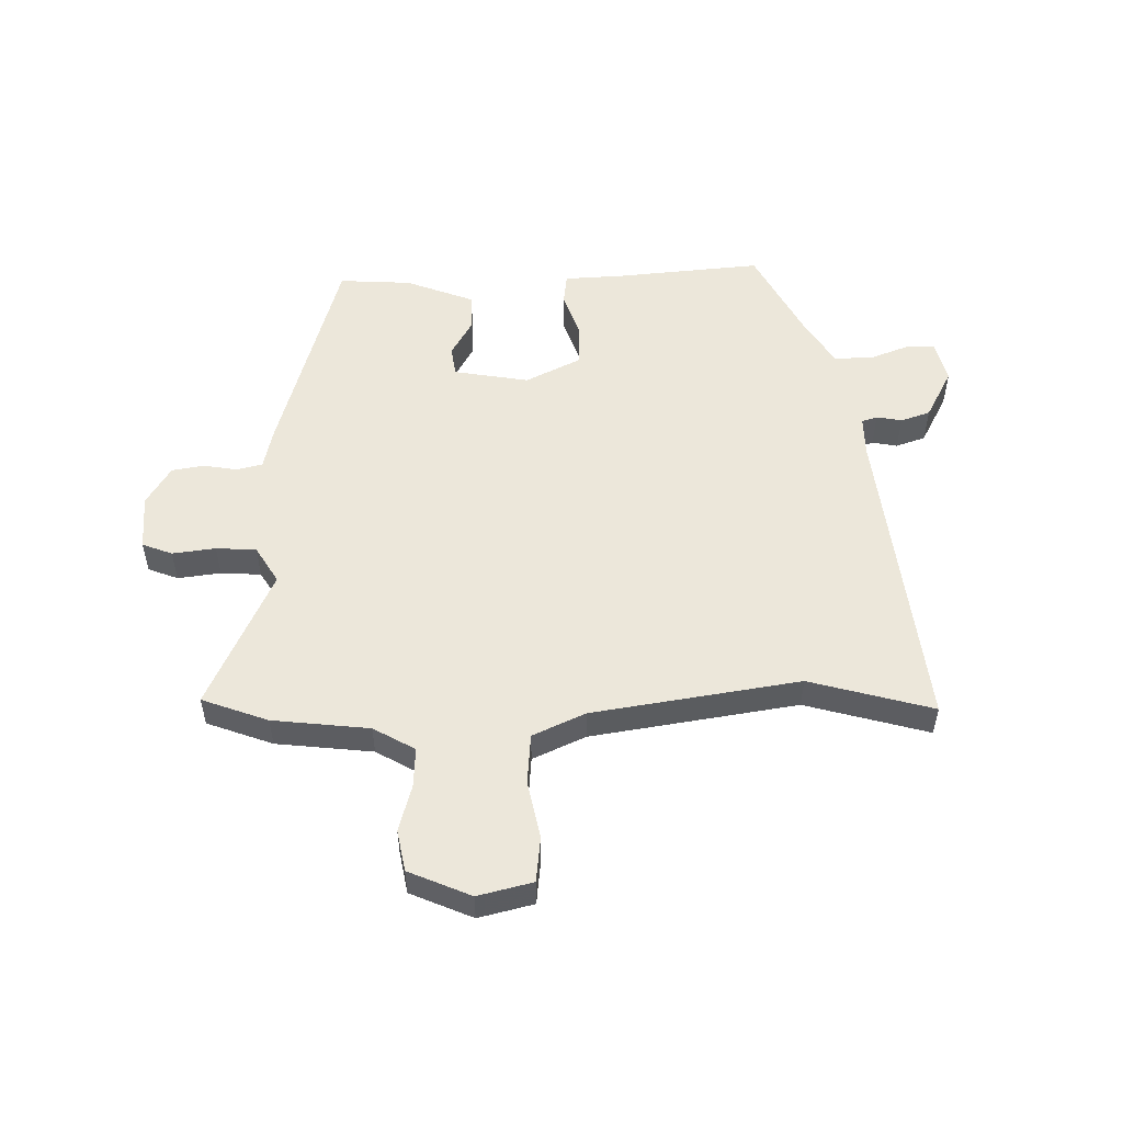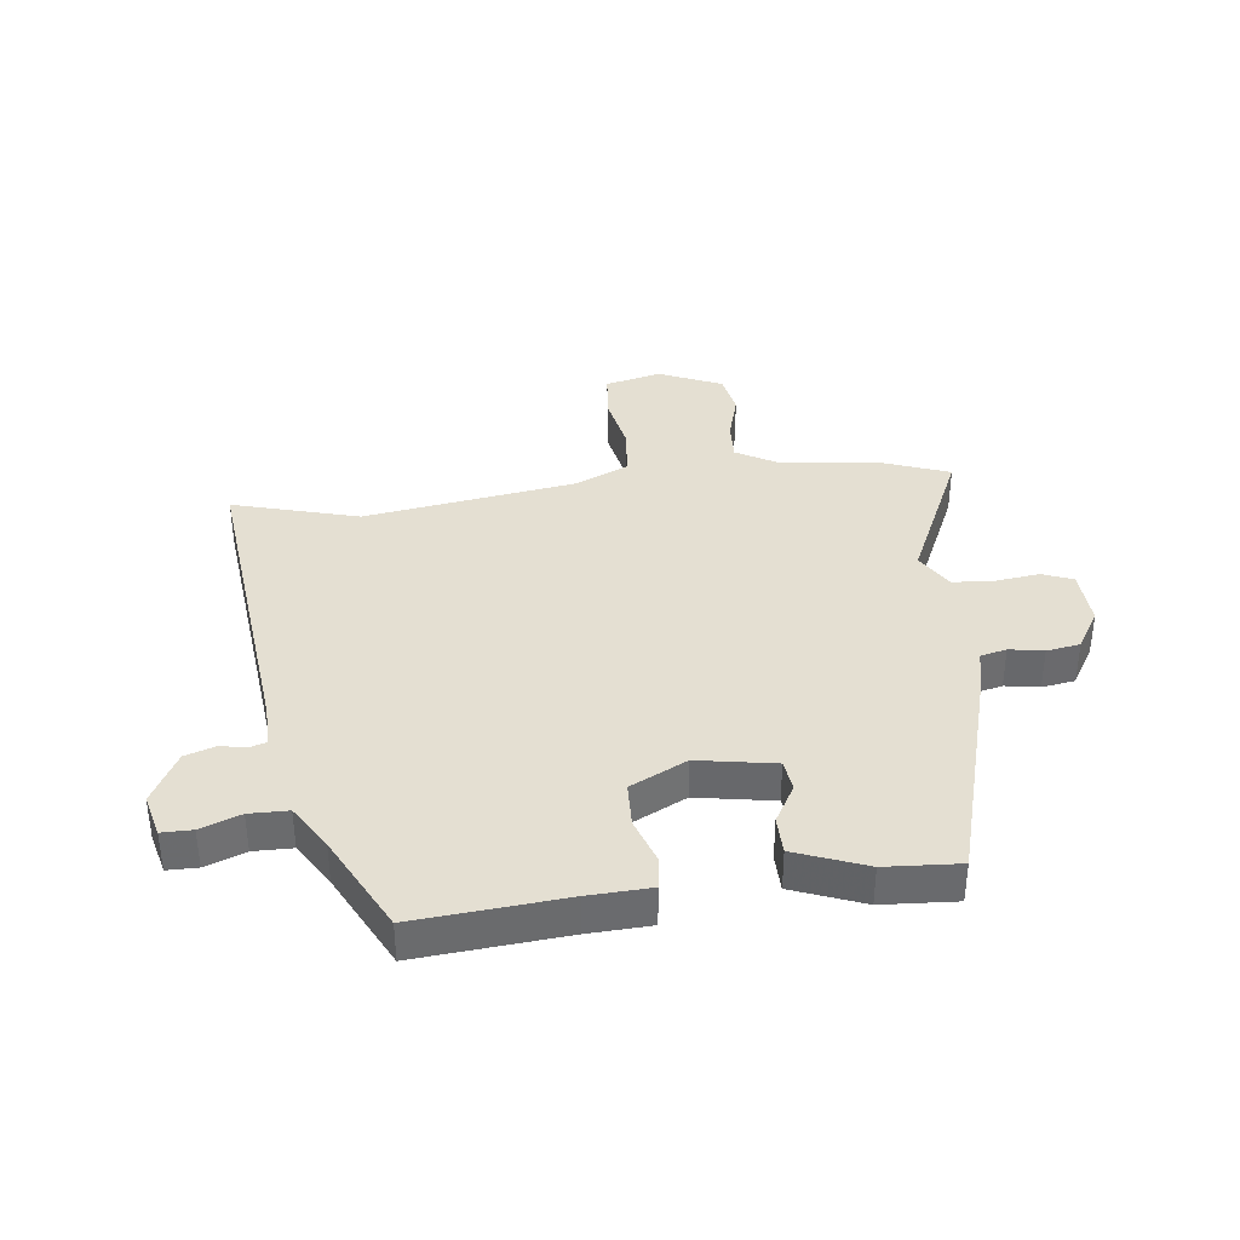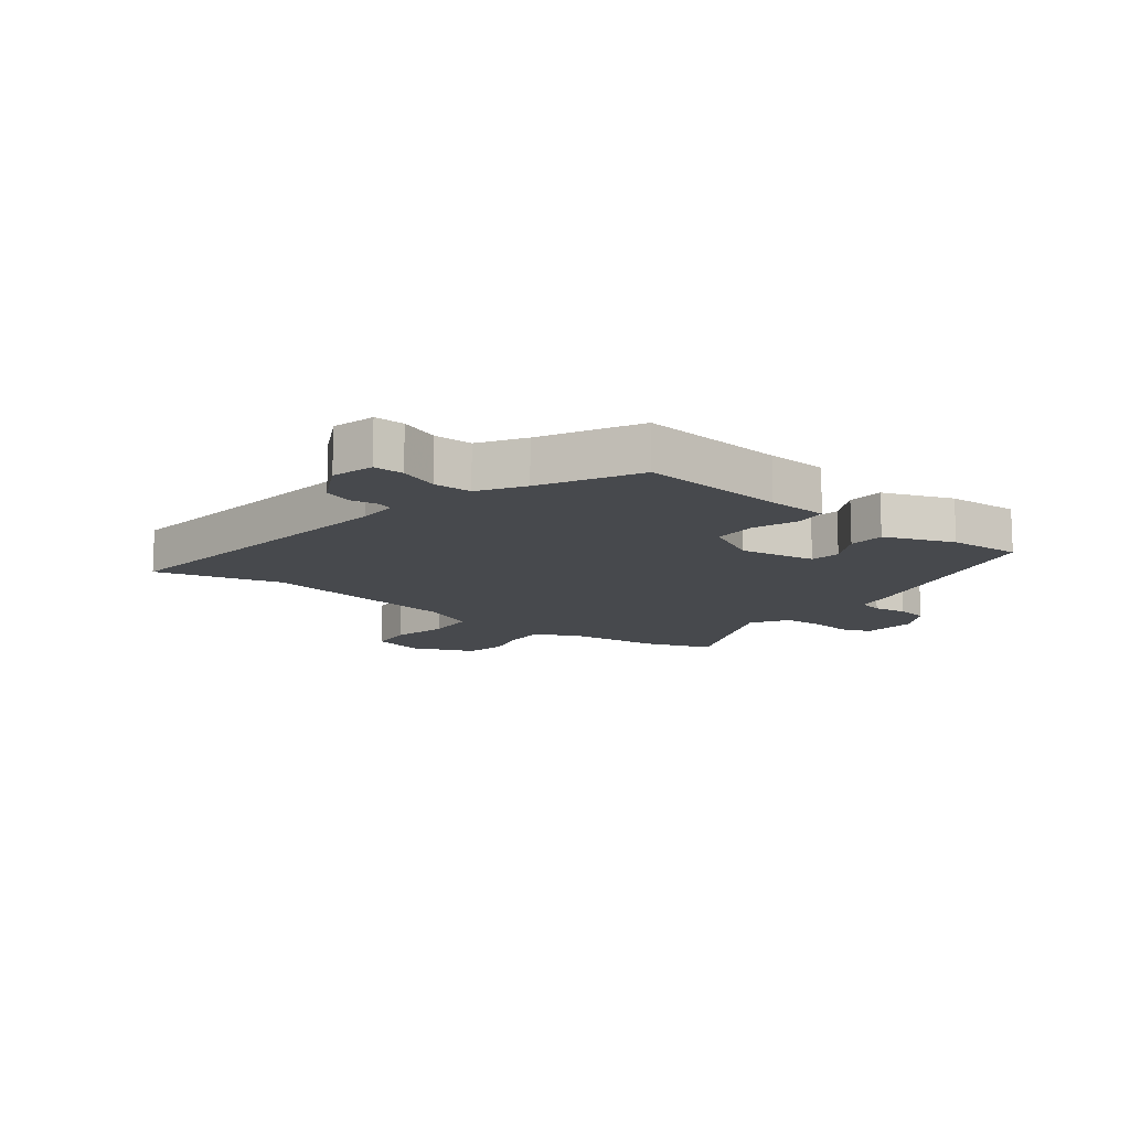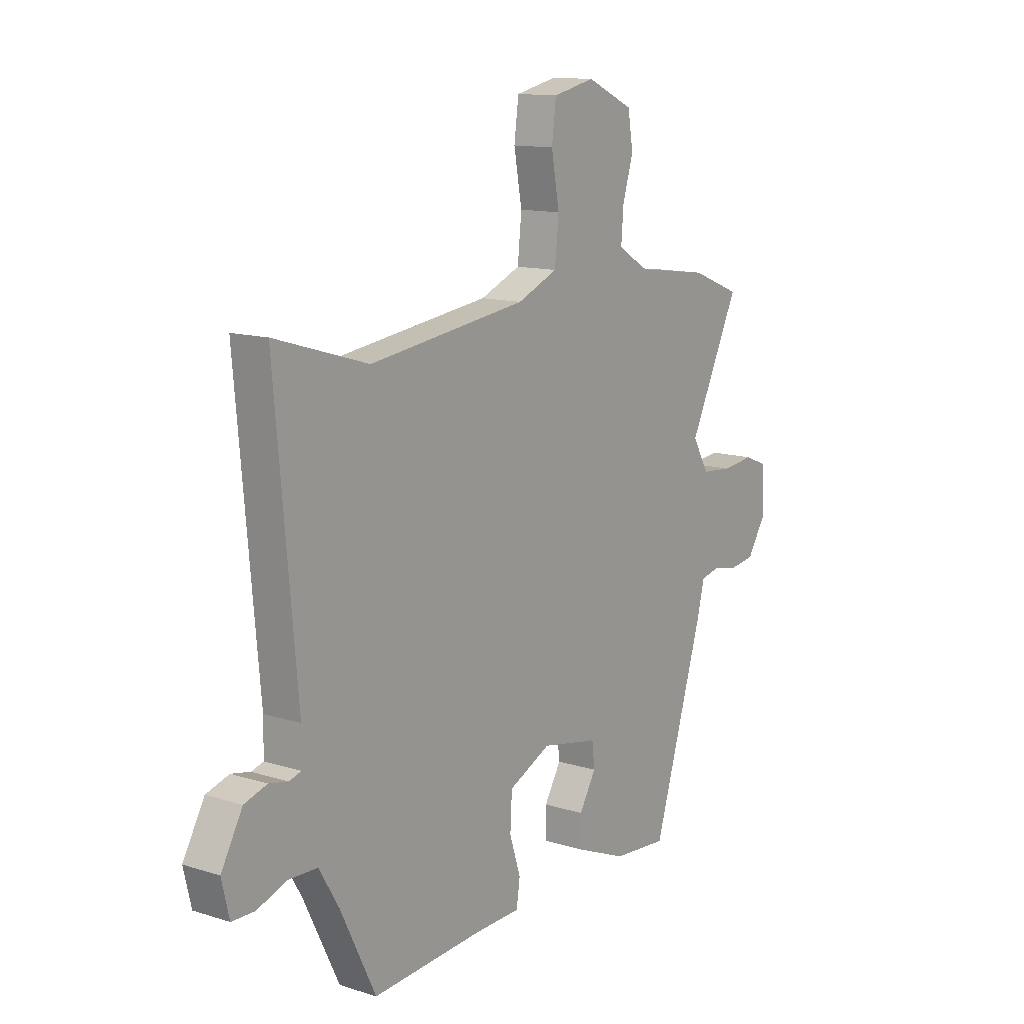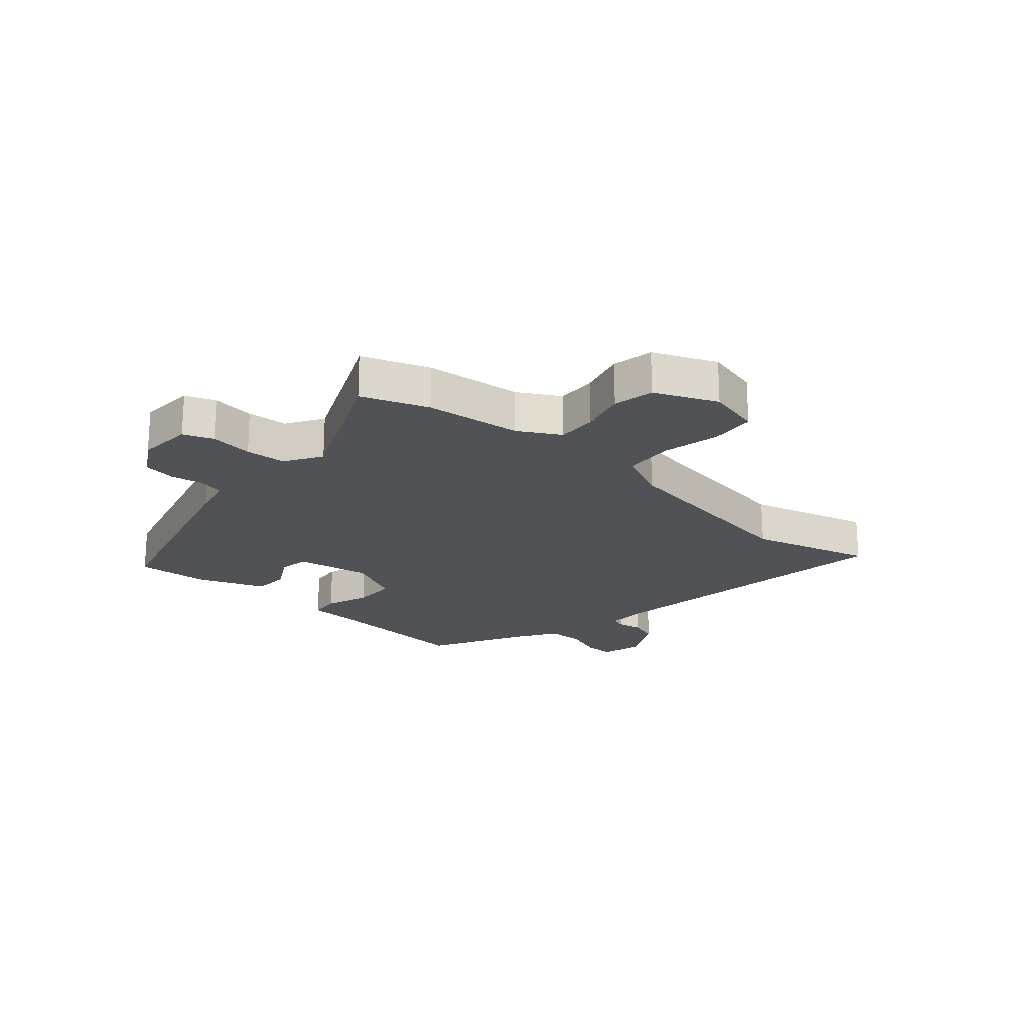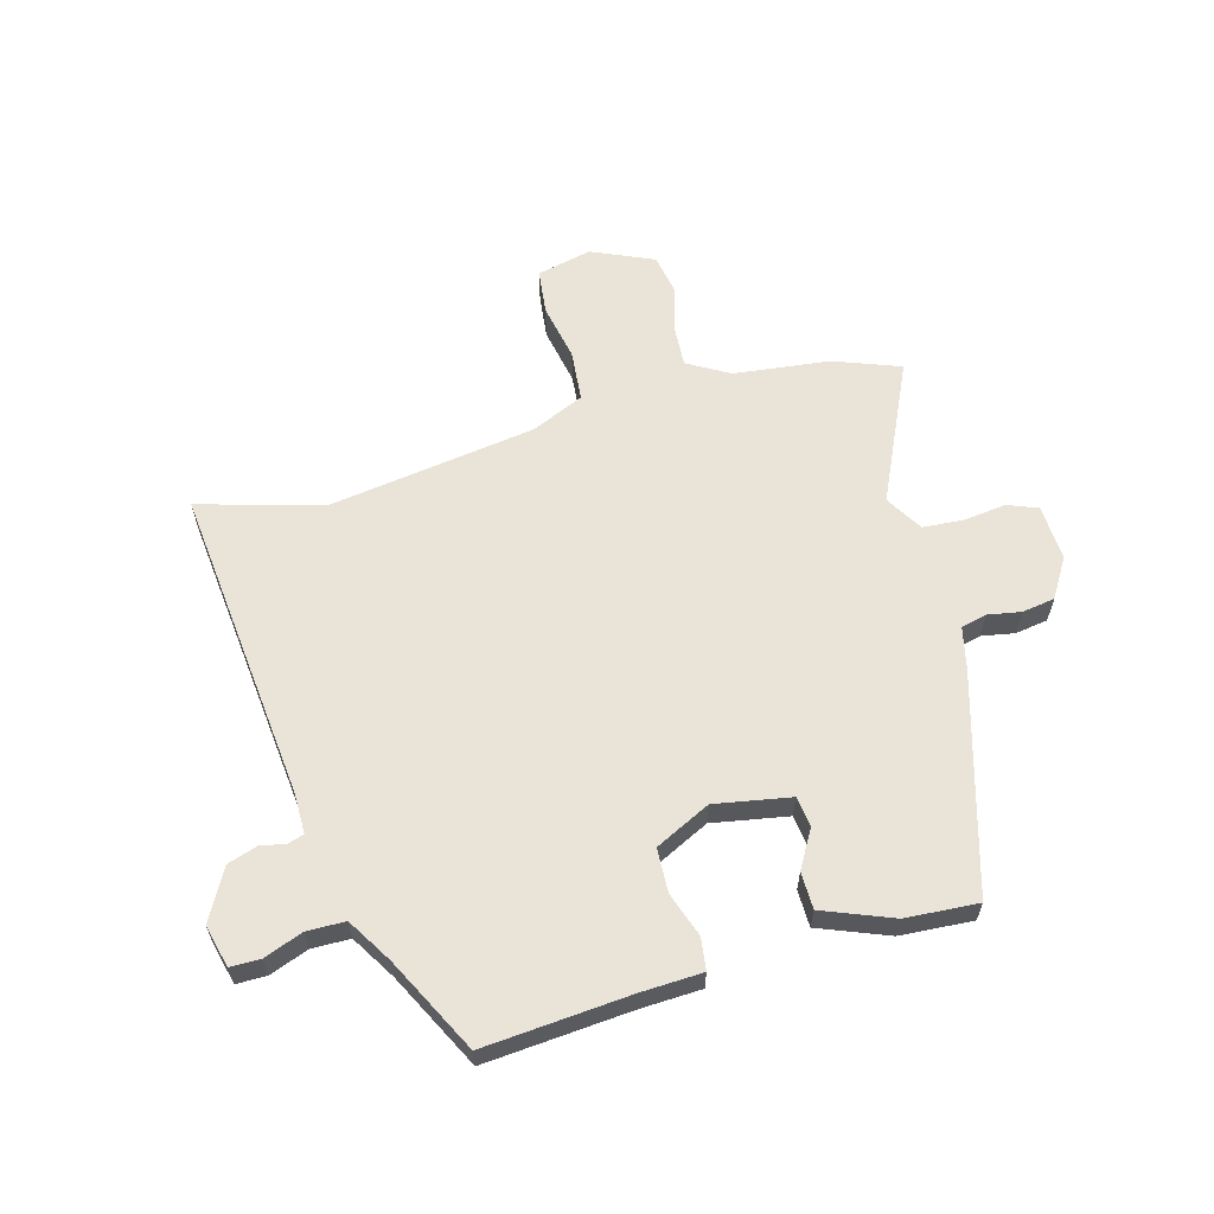
<metadata>
{"format":"obj","ext":"obj","renderer":"f3d","projection":"perspective","resolution":1024,"background":"white","views":[{"elev":52.9,"azim":-2.3,"up":"+Y"},{"elev":37.1,"azim":172.2,"up":"+Y"},{"elev":-12.3,"azim":140.5,"up":"+Y"},{"elev":12.7,"azim":126.0,"up":"+Z"},{"elev":-20.7,"azim":-42.9,"up":"+Y"},{"elev":60.9,"azim":163.8,"up":"+Y"}]}
</metadata>
<code>
v 0.376 0.07 -0.48
v 0.127 0.07 -0.463
v 0.023 0.07 -0.46
v 0.015 0.07 -0.406
v 0.04 0.07 -0.329
v 0.036 0.07 -0.254
v -0.059 0.07 -0.209
v -0.188 0.07 -0.234
v -0.194 0.07 -0.286
v -0.156 0.07 -0.35
v -0.156 0.07 -0.413
v -0.273 0.07 -0.461
v -0.397 0.07 -0.471
v -0.51 0.07 -0.101
v -0.527 0.07 -0.031
v -0.571 0.07 -0.021
v -0.628 0.07 -0.032
v -0.684 0.07 -0.024
v -0.726 0.07 0.042
v -0.723 0.07 0.138
v -0.672 0.07 0.159
v -0.598 0.07 0.151
v -0.529 0.07 0.157
v -0.492 0.07 0.221
v -0.606 0.07 0.458
v -0.494 0.07 0.502
v -0.329 0.07 0.524
v -0.259 0.07 0.566
v -0.264 0.07 0.634
v -0.288 0.07 0.713
v -0.276 0.07 0.784
v -0.171 0.07 0.832
v -0.077 0.07 0.811
v -0.067 0.07 0.734
v -0.085 0.07 0.635
v -0.076 0.07 0.548
v 0.015 0.07 0.509
v 0.37 0.07 0.461
v 0.58 0.07 0.524
v 0.531 0.07 -0.019
v 0.532 0.07 -0.088
v 0.559 0.07 -0.096
v 0.602 0.07 -0.087
v 0.653 0.07 -0.103
v 0.701 0.07 -0.189
v 0.684 0.07 -0.261
v 0.633 0.07 -0.262
v 0.566 0.07 -0.238
v 0.501 0.07 -0.24
v 0.456 0.07 -0.316
v 0.376 0 -0.48
v 0.127 0 -0.463
v 0.023 0 -0.46
v 0.015 0 -0.406
v 0.04 0 -0.329
v 0.036 0 -0.254
v -0.059 0 -0.209
v -0.188 0 -0.234
v -0.194 0 -0.286
v -0.156 0 -0.35
v -0.156 0 -0.413
v -0.273 0 -0.461
v -0.397 0 -0.471
v -0.51 0 -0.101
v -0.527 0 -0.031
v -0.571 0 -0.021
v -0.628 0 -0.032
v -0.684 0 -0.024
v -0.726 0 0.042
v -0.723 0 0.138
v -0.672 0 0.159
v -0.598 0 0.151
v -0.529 0 0.157
v -0.492 0 0.221
v -0.606 0 0.458
v -0.494 0 0.502
v -0.329 0 0.524
v -0.259 0 0.566
v -0.264 0 0.634
v -0.288 0 0.713
v -0.276 0 0.784
v -0.171 0 0.832
v -0.077 0 0.811
v -0.067 0 0.734
v -0.085 0 0.635
v -0.076 0 0.548
v 0.015 0 0.509
v 0.37 0 0.461
v 0.58 0 0.524
v 0.531 0 -0.019
v 0.532 0 -0.088
v 0.559 0 -0.096
v 0.602 0 -0.087
v 0.653 0 -0.103
v 0.701 0 -0.189
v 0.684 0 -0.261
v 0.633 0 -0.262
v 0.566 0 -0.238
v 0.501 0 -0.24
v 0.456 0 -0.316
f 45 46 47 48
f 45 48 49
f 42 43 44 45
f 41 42 45 49
f 40 41 49 50
f 38 39 40 50
f 32 33 34 35
f 32 35 36
f 29 30 31 32
f 28 29 32 36
f 27 28 36 37
f 24 25 26 27
f 19 20 21 22
f 19 22 23
f 16 17 18 19
f 15 16 19 23
f 14 15 23 24
f 9 10 11 12
f 8 9 12 13
f 2 3 4 5
f 2 5 6
f 1 2 6
f 50 1 6
f 38 50 6 7
f 37 38 7 8
f 14 24 27 37
f 8 13 14 37
f 98 97 96 95
f 99 98 95
f 95 94 93 92
f 99 95 92 91
f 100 99 91 90
f 100 90 89 88
f 85 84 83 82
f 86 85 82
f 82 81 80 79
f 86 82 79 78
f 87 86 78 77
f 77 76 75 74
f 72 71 70 69
f 73 72 69
f 69 68 67 66
f 73 69 66 65
f 74 73 65 64
f 62 61 60 59
f 63 62 59 58
f 55 54 53 52
f 56 55 52
f 56 52 51
f 56 51 100
f 57 56 100 88
f 58 57 88 87
f 87 77 74 64
f 87 64 63 58
f 1 51 52 2
f 2 52 53 3
f 3 53 54 4
f 4 54 55 5
f 5 55 56 6
f 6 56 57 7
f 7 57 58 8
f 8 58 59 9
f 9 59 60 10
f 10 60 61 11
f 11 61 62 12
f 12 62 63 13
f 13 63 64 14
f 14 64 65 15
f 15 65 66 16
f 16 66 67 17
f 17 67 68 18
f 18 68 69 19
f 19 69 70 20
f 20 70 71 21
f 21 71 72 22
f 22 72 73 23
f 23 73 74 24
f 24 74 75 25
f 25 75 76 26
f 26 76 77 27
f 27 77 78 28
f 28 78 79 29
f 29 79 80 30
f 30 80 81 31
f 31 81 82 32
f 32 82 83 33
f 33 83 84 34
f 34 84 85 35
f 35 85 86 36
f 36 86 87 37
f 37 87 88 38
f 38 88 89 39
f 39 89 90 40
f 40 90 91 41
f 41 91 92 42
f 42 92 93 43
f 43 93 94 44
f 44 94 95 45
f 45 95 96 46
f 46 96 97 47
f 47 97 98 48
f 48 98 99 49
f 49 99 100 50
f 50 100 51 1

</code>
